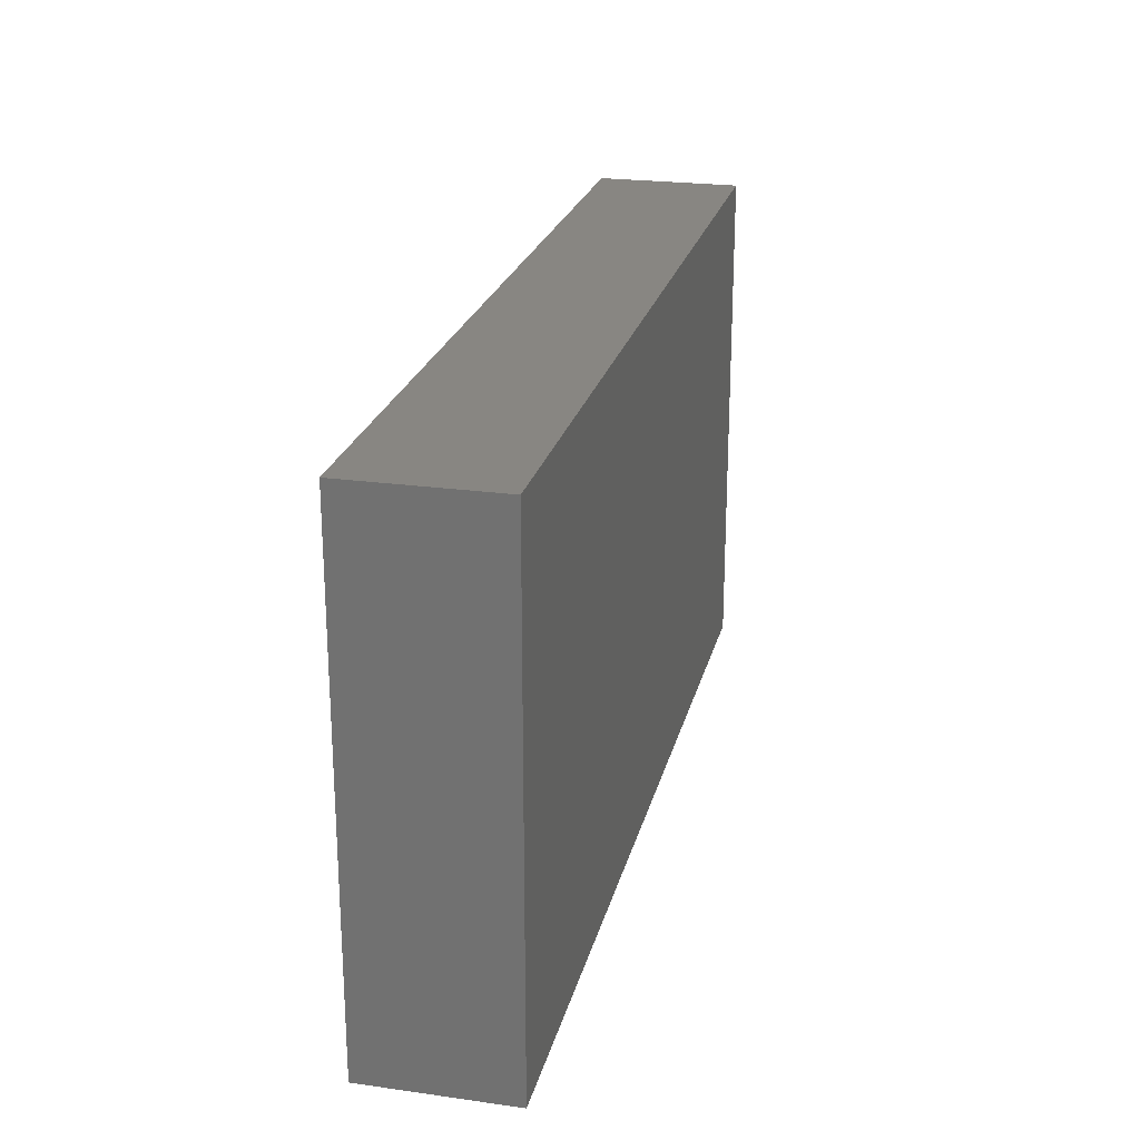
<metadata>
{"format":"stl","ext":"stl","renderer":"f3d","projection":"perspective","resolution":1024,"background":"white","views":[{"elev":23.4,"azim":-76.8,"up":"+Y"}]}
</metadata>
<code>
# stl→obj: 399 verts, 794 faces
v 0.003819 0.04259 -0.01208
v -0.004458 0.04259 -0.01208
v -0.002078 0.04259 -0.00348
v 0.05874 -0.03415 0.01208
v 0.06838 -0.03415 0.01208
v 0.06051 -0.02706 0.01208
v 0.03129 -0.04259 -0.01208
v 0.04296 -0.04259 -0.01208
v 0.03999 -0.04259 -0.004002
v 0.04406 0.008127 -0.01208
v 0.038 0.01455 -0.01208
v 0.04406 0.02098 -0.01208
v 0.02444 0.03052 0.01208
v 0.01877 0.02273 0.01208
v 0.02708 0.02204 0.01208
v -0.03373 -0.04259 0.001905
v -0.04149 -0.04259 -0.01208
v -0.02936 -0.04259 -0.01208
v 0.01213 0.03042 0.01208
v 0.02146 -0.04259 0.001848
v 0.0198 -0.04259 -0.01208
v 0.02619 -0.04259 -0.004749
v 0.04894 -0.02663 0.01208
v 0.06117 0.03719 -0.01208
v 0.05619 0.04259 -0.01208
v 0.06615 0.04259 -0.01208
v 0.06406 0.04259 -0.004952
v 0.04245 0.03212 0.01208
v 0.03032 0.03651 0.01208
v 0.03639 0.0257 0.01208
v -0.03032 0.04259 0.004749
v -0.0412 0.04259 0.005517
v -0.03636 0.04259 0.01208
v 0.03193 0.008127 -0.01208
v 0.02587 0.01455 -0.01208
v 0.03187 0.02107 -0.01208
v -0.02602 -0.04259 0.001516
v -0.02808 -0.04259 0.01208
v -0.02426 -0.04259 -0.00696
v 0.01203 -0.01355 0.01208
v 0.02426 -0.01285 0.01208
v 0.01213 0 0.01208
v 0.04038 -0.0294 -0.01208
v 0.04574 -0.03415 -0.01208
v 0.05453 -0.02383 -0.01208
v 0.04615 -0.006111 -0.01208
v 0.05881 -0.01644 -0.01208
v 0.04406 -0.01757 -0.01208
v -0.0761 0 0.01208
v -0.06838 -0.004064 0.01208
v -0.06875 0.00545 0.01208
v 0.06832 -0.01757 -0.01208
v 0.0761 -0.009937 -0.01208
v 0.0761 -0.02218 -0.01208
v 0.01181 0.04259 -0.01208
v 0.0201 0.04259 -0.001273
v 0.0198 0.04259 -0.01208
v 0.03639 0.04259 0.01208
v 0.0761 0.04259 -0.002578
v 0.0678 0.04259 0.00158
v -0.04991 0.02671 0.01208
v -0.0426 0.02173 0.01208
v -0.04163 0.03315 0.01208
v -0.0761 0.03401 0.01208
v -0.0761 0.03239 -0.004466
v -0.0761 0.02962 0.002518
v 0.04873 0.03628 0.01208
v 0.04852 0.0257 0.01208
v 0.0554 0.03127 0.01208
v -0.05402 -0.04259 0.0005055
v -0.06088 -0.04259 -0.01208
v -0.05179 -0.04259 -0.01208
v 0.05619 0.03179 -0.01208
v 0.06143 0.02603 -0.01208
v 0.05564 0.02086 -0.01208
v 0.06226 0.01455 -0.01208
v 0.06838 0.0204 -0.01208
v 0.06832 0.008127 -0.01208
v -0.0761 0.04259 0.01208
v -0.0761 0.04259 0.003144
v -0.0761 -0.006056 -0.01208
v -0.0761 0.004664 8.674e-19
v -0.0761 0.01008 -0.01208
v -0.05904 0.0274 -0.01208
v -0.06263 0.04259 -0.01208
v -0.05298 0.03383 -0.01208
v -0.007924 0.04259 0.006213
v 0.003579 0.04259 0.005476
v 0.01697 0.04259 0.006291
v -0.01938 0.03473 0.01208
v -0.006065 0.03415 0.01208
v -0.01252 0.04259 0.01208
v -0.01158 0.04259 -0.01208
v -0.06838 0.04259 0.01208
v -0.05458 0.04259 0.01208
v -0.06837 0.04259 -0.006558
v -0.000507 0.04259 0.01208
v -0.02426 0 0.01208
v -0.01819 0.006425 0.01208
v -0.02846 0.006469 0.01208
v -0.06744 -0.04259 -0.002616
v -0.06849 -0.04259 -0.01208
v 0.0761 0.02592 0.002558
v 0.0761 0.006425 0.01208
v 0.0761 0.006425 0.001908
v -0.05458 -0.01927 0.01208
v -0.05458 -0.02976 0.01208
v -0.04707 -0.02692 0.01208
v 0.0761 -0.01285 0.01208
v 0.06888 -0.007036 0.01208
v 0.06838 -0.01927 0.01208
v 0.06065 -0.006425 0.01208
v 0.06065 -0.01927 0.01208
v -0.04852 -0.01285 0.01208
v 0.06852 0.006395 0.01208
v -0.04245 -0.01691 0.01208
v 0.04956 -0.04259 -0.004879
v 0.0447 -0.04259 0.002578
v 0.0761 0.03179 -0.01208
v 0.0761 0.03415 -0.004769
v -0.06113 -0.02588 0.01208
v -0.06671 -0.03212 0.01208
v -0.06247 -0.04259 0.01208
v 0.02536 0.001049 -0.01208
v 0.04108 0.0006666 -0.01208
v 0.03968 -0.01124 -0.01208
v -0.01798 0.01888 0.01208
v -0.02593 0.01332 0.01208
v -0.006089 0.006417 0.01208
v -0.01213 0 0.01208
v -0.03546 0.01256 0.01208
v -0.03032 0.01927 0.01208
v -0.06092 -0.01233 0.01208
v -0.0761 -0.01285 0.01208
v -0.06671 -0.01927 0.01208
v 0.006065 -0.01927 0.01208
v 0.01213 -0.0257 0.01208
v 0.01819 -0.01927 0.01208
v -0.01213 0.01285 0.01208
v -0.006065 0.01927 0.01208
v -0.02499 0.02681 0.01208
v -0.01213 0.0257 0.01208
v 0 0.0257 0.01208
v 0.006175 0.01294 0.01208
v 0.01173 0.04259 0.01208
v 0.02426 0.01285 0.01208
v -0.0761 -0.03415 0.01208
v -0.0761 -0.0257 0.01208
v -0.03478 0.02633 0.01208
v -0.03542 0.0002859 0.01208
v -0.05476 0.009583 0.01208
v -0.04852 0.004722 0.01208
v -0.0416 -0.00396 0.01208
v -0.04234 0.009477 0.01208
v -0.0761 -0.04259 -0.01208
v -0.0761 -0.03464 -0.00383
v -0.0761 -0.03437 -0.01208
v -0.0761 0.04259 -0.004466
v -0.0761 0.04259 -0.01208
v -0.0761 0.03179 -0.01208
v 0.0761 -0.02608 -0.00335
v 0.0761 -0.04259 -0.01208
v 0.0761 -0.03239 -0.01208
v -0.0761 -0.02872 0.003549
v 0.0761 -0.04259 0.01208
v 0.0761 -0.04259 0.002578
v 0.0761 -0.03415 0.01208
v 0.0761 0.03437 0.01208
v 0.0761 0.02614 0.01208
v 0.0761 0.03415 0.002558
v -0.0761 0.01585 -0.004567
v -0.0761 0.0129 0.003867
v -0.0761 0.02218 0.01208
v -0.06065 0.03042 0.01208
v 0.04245 0.01927 0.01208
v 0.03639 0.01285 0.01208
v -0.06511 -0.03042 -0.01208
v -0.0002306 -0.02599 0.01208
v 0.006065 -0.02976 0.01208
v -0.0761 -0.04259 0.01208
v -0.06852 0.03059 -0.01208
v 0.06815 -0.03036 -0.01208
v 0.0761 -0.02591 0.01208
v 0.06751 0.04259 0.01208
v 0.06065 0.0257 0.01208
v 0.06475 -0.04259 0.01208
v 0.05683 -0.04259 0.01208
v 0.05706 -0.04259 0.003241
v 0.0761 -0.04259 -0.004844
v -0.02454 -0.02183 0.01208
v -0.03768 -0.02529 0.01208
v -0.03032 -0.02976 0.01208
v -0.05234 -0.04259 0.01208
v -0.0002407 -0.01325 0.01208
v -0.01213 -0.01285 0.01208
v -0.00569 -0.01992 0.01208
v 0.0496 -0.03433 0.01208
v 0.001607 -0.04259 -0.004749
v 0.007603 -0.04259 -0.01208
v 0.01092 -0.04259 -0.004185
v -0.01723 -0.04259 -0.01208
v -0.01677 -0.04259 -0.005404
v -0.02441 0.04259 0.01208
v -0.01821 0.04259 0.004436
v 0.009548 -0.04259 0.01208
v 0.02044 -0.04259 0.01208
v 0.02428 -0.0332 0.01208
v 0.04852 -0.01285 0.01208
v 0.05986 0.0006545 0.01208
v 0.02555 -0.03651 -0.01208
v 0.03193 -0.03042 -0.01208
v 0.0761 -0.01876 0.003954
v 0.0761 -0.006292 0.002887
v 0.0656 -0.04259 -0.01208
v 0.06896 -0.04259 0.002578
v 0.0761 0.04259 0.01208
v 0.0003196 -0.04259 0.01208
v 0.002246 -0.04259 0.007327
v -0.0138 0.004797 -0.01208
v -0.00187 -0.0008775 -0.01208
v -0.002727 -0.008635 -0.01208
v -0.04021 -0.04259 0.01208
v -0.04582 -0.04259 0.0002019
v -0.02503 0.04259 -0.002556
v -0.03639 0.04259 -0.002578
v -0.02172 0.01584 -0.01208
v -0.01326 0.0132 -0.01208
v 0.05623 0.007222 -0.01208
v 0.05013 0.01455 -0.01208
v -0.0378 0.01613 -0.01208
v -0.04421 0.02246 -0.01208
v -0.03639 0.0257 -0.01208
v -0.0761 -0.02466 -0.004133
v -0.0761 -0.01102 -0.003854
v -0.0761 -0.01877 -0.01208
v -0.005097 -0.04259 -0.01208
v 0.02306 -0.01392 -0.01208
v 0.03292 -0.01841 -0.01208
v 0.02302 -0.02166 -0.01208
v -0.0761 -0.02614 -0.01208
v -0.01084 -0.03651 -0.01208
v -0.004458 -0.03042 -0.01208
v 0.06832 -0.004722 -0.01208
v 0.0761 -0.000905 -0.01208
v -0.01819 -0.02976 0.01208
v -0.01213 -0.03383 0.01208
v -0.01213 -0.0257 0.01208
v 0.0614 -0.03693 -0.01208
v -0.02426 -0.03383 0.01208
v -0.06494 -0.01646 -0.01208
v -0.06511 -0.004722 -0.01208
v 0.05879 0.04259 0.01208
v 0.05589 -0.03186 -0.01208
v -0.0288 -0.01466 0.01208
v 0 0 0.01208
v -0.05403 0.04259 0.00204
v 0.06031 0.01754 0.01208
v 0.04937 0.01372 0.01208
v 0.06039 0.009853 0.01208
v -0.01827 -0.01792 0.01208
v 0.03257 -0.04259 0.01208
v 0.04245 -0.03383 0.01208
v 0.0447 -0.04259 0.01208
v -0.01607 -0.04255 0.01208
v -0.007672 -0.04259 0.01208
v -0.04015 -0.005321 -0.01208
v -0.05234 -0.005369 -0.01208
v -0.04691 0.001703 -0.01208
v 0 -0.03383 0.01208
v 0.05077 -0.04259 0.007327
v 0.01482 -0.04259 0.00724
v 0.008166 -0.04259 0.002833
v -0.03639 -0.03383 0.01208
v -0.05241 -0.01813 -0.01208
v -0.04021 -0.01818 -0.01208
v -0.04691 -0.024 -0.01208
v -0.04691 -0.01115 -0.01208
v 0.06115 -0.02439 -0.01208
v 0.007672 0.01285 -0.01208
v 0.007231 0.02146 -0.01208
v 0.01527 0.0156 -0.01208
v -0.04125 -0.02959 -0.01208
v -0.05254 -0.03013 -0.01208
v 0.0482 0.04259 -0.01208
v 0.0388 0.04259 -0.01208
v 0.04245 0.04259 0.002191
v 0.05509 -0.04259 -0.01208
v -0.04131 0.03507 -0.01208
v -0.05076 0.04259 -0.01208
v 0.03639 -0.01285 0.01208
v -0.003728 0.02055 -0.01208
v -0.005596 0.008995 -0.01208
v 0.0761 0.01455 -0.01208
v 0.0761 0.04259 -0.01208
v -0.06104 0.002959 0.01208
v 0.04852 0 0.01208
v 0.0761 0.0257 -0.00696
v 0.003836 0.006425 -0.01208
v 0.01109 -0.00637 -0.01208
v 0.005586 -0.001242 -0.01208
v 0.02427 0.04259 0.01208
v 0.02927 0.04259 0.005602
v -0.02188 0.002743 -0.01208
v -0.02869 0.008182 -0.01208
v 0.01471 -0.02296 -0.01208
v 0.007992 -0.01736 -0.01208
v -0.04612 0.01558 -0.01208
v -0.05224 0.02039 -0.01208
v -0.01623 -0.004675 -0.01208
v -0.009692 -0.01019 -0.01208
v 0.01819 0.03651 0.01208
v 0.01374 -0.03651 -0.01208
v 0.01988 -0.03033 -0.01208
v 0.0761 -0.01217 -0.002869
v -0.04948 0.01759 0.01208
v 0.06669 0.01435 0.01208
v -0.06505 0.007944 -0.01208
v -0.0303 0.03571 0.01208
v -0.0761 -0.04259 0.002713
v -0.0761 0.01268 0.01208
v -0.0761 -0.003523 0.003144
v -0.0761 0.02054 -0.01208
v -0.06065 0.04259 -0.002578
v -0.02799 -0.03104 -0.01208
v -0.02297 -0.03651 -0.01208
v -0.04734 -0.03584 -0.01208
v -0.07061 0.01455 -0.01208
v -0.06529 0.02195 -0.01208
v -0.01607 -0.03105 -0.01208
v 0.001288 -0.03651 -0.01208
v 0.02808 0.04259 -0.01208
v 0.03558 0.04259 -0.001637
v 0.0761 0.04259 0.004749
v -0.0351 -0.03651 -0.01208
v 0.0198 0.008127 -0.01208
v -0.05678 -0.03685 -0.01208
v -0.0761 -0.04259 -0.004681
v 0.008447 -0.03064 -0.01208
v 0.04521 0.03255 -0.01208
v -0.01578 0.03339 -0.01208
v -0.02127 0.04259 -0.01208
v -0.06838 -0.04259 0.004837
v -0.0761 0.02218 0.003144
v 0.01213 -0.03383 0.01208
v -0.03639 -0.01285 0.01208
v 0.04896 0.001151 -0.01208
v 0.03528 -0.03251 0.01208
v 0.06838 0.02186 0.01208
v -0.04852 0.04259 -0.002578
v -0.03781 0.04259 -0.01208
v -0.04316 0.04259 -0.007327
v 0.06615 0.03179 -0.01208
v -0.003819 -0.04259 0.002578
v 0.03294 -0.04259 0.002143
v 0.03864 -0.04259 0.007327
v 0.0761 0.01285 -0.003144
v 0.02016 -0.004569 -0.01208
v 0.0233 -0.02563 0.01208
v 0.0198 0.03383 -0.01208
v -0.06058 0.01707 0.01208
v 0.04678 0.04259 0.01208
v -0.02912 0.04259 -0.01208
v 0.05338 0.04259 -3.973e-05
v -0.02413 -0.00874 0.01208
v 0.02912 -0.007658 -0.01208
v 0.05719 -0.005631 -0.01208
v 0.0761 0 -0.003144
v -0.01595 -0.04259 0.002578
v 0.03032 0.006425 0.01208
v 0.02426 0 0.01208
v -0.05904 0.001703 -0.01208
v -0.05229 0.007556 -0.01208
v -0.04085 0.008127 -0.01208
v -0.03478 0.001703 -0.01208
v -0.02799 -0.005251 -0.01208
v 0.06226 0.001703 -0.01208
v -0.05904 -0.01115 -0.01208
v -0.03478 -0.024 -0.01208
v -0.03478 -0.01115 -0.01208
v -0.02815 -0.01817 -0.01208
v -0.02265 -0.024 -0.01208
v -0.02265 -0.01115 -0.01208
v -0.01599 -0.01812 -0.01208
v -0.01052 -0.024 -0.01208
v -0.004458 -0.01757 -0.01208
v 0.001607 -0.024 -0.01208
v -0.05904 0.01455 -0.01208
v -0.02872 0.03383 -0.01208
v -0.02306 0.02672 -0.01208
v -0.02788 0.0197 -0.01208
v -0.01631 0.02189 -0.01208
v -0.01052 0.0274 -0.01208
v -0.004458 0.03383 -0.01208
v 0.001037 0.02674 -0.01208
v 0.008911 0.03325 -0.01208
v 0.0134 0.02711 -0.01208
v 0.01975 0.02275 -0.01208
v 0.03282 0.03314 -0.01208
v 0.0373 0.02669 -0.01208
f 1 2 3
f 4 5 6
f 7 8 9
f 10 11 12
f 13 14 15
f 16 17 18
f 19 14 13
f 20 21 22
f 4 6 23
f 24 25 26
f 27 26 25
f 28 29 30
f 31 32 33
f 34 35 36
f 16 37 38
f 37 18 39
f 40 41 42
f 43 44 8
f 45 46 47
f 48 46 45
f 49 50 51
f 52 53 54
f 55 56 57
f 58 29 28
f 59 27 60
f 61 62 63
f 64 65 66
f 43 45 44
f 67 68 69
f 70 71 72
f 73 74 75
f 76 77 78
f 79 80 64
f 81 82 83
f 84 85 86
f 3 87 88
f 1 3 88
f 88 89 56
f 90 91 92
f 2 93 3
f 94 95 96
f 91 19 97
f 98 99 100
f 101 102 71
f 103 104 105
f 106 107 108
f 109 110 111
f 111 112 113
f 106 108 114
f 104 115 110
f 116 114 108
f 9 117 118
f 119 59 120
f 121 122 123
f 64 95 94
f 124 125 46
f 124 46 126
f 99 127 128
f 129 99 130
f 131 128 132
f 133 106 114
f 131 100 128
f 134 135 50
f 40 136 137
f 138 41 40
f 139 129 140
f 141 127 142
f 142 143 91
f 91 90 142
f 139 140 127
f 19 143 144
f 145 97 19
f 146 15 14
f 147 122 148
f 141 142 90
f 132 149 62
f 131 150 100
f 128 127 132
f 151 133 152
f 152 153 154
f 142 140 143
f 19 91 143
f 62 149 63
f 67 28 68
f 155 156 157
f 64 158 65
f 159 160 158
f 161 162 163
f 148 164 147
f 165 166 167
f 168 169 170
f 167 166 161
f 171 82 172
f 173 174 64
f 175 30 176
f 177 102 157
f 136 178 179
f 180 123 147
f 160 159 181
f 85 181 159
f 182 163 162
f 167 183 5
f 120 59 170
f 184 185 168
f 186 187 188
f 187 186 4
f 162 161 189
f 190 191 192
f 193 107 123
f 194 195 196
f 32 95 33
f 187 4 197
f 198 199 200
f 70 123 71
f 39 201 202
f 31 203 204
f 80 158 64
f 112 111 110
f 22 21 7
f 205 206 207
f 208 112 209
f 123 101 71
f 210 211 7
f 22 7 9
f 109 183 212
f 213 104 109
f 214 189 215
f 60 184 216
f 18 201 39
f 205 217 218
f 219 220 221
f 16 222 223
f 31 224 225
f 223 193 70
f 219 226 227
f 75 228 229
f 230 231 232
f 233 234 235
f 236 202 201
f 73 25 24
f 237 238 239
f 235 240 233
f 236 201 241
f 236 241 242
f 17 223 72
f 79 64 94
f 196 178 136
f 138 137 207
f 138 40 137
f 214 182 162
f 186 165 5
f 53 243 244
f 245 246 247
f 214 248 182
f 38 249 192
f 250 81 251
f 184 252 185
f 44 45 253
f 254 191 190
f 194 42 255
f 256 95 32
f 257 258 259
f 6 113 23
f 245 247 260
f 194 255 130
f 257 185 69
f 207 206 261
f 262 261 263
f 246 264 265
f 133 135 106
f 266 267 268
f 269 217 205
f 188 187 270
f 206 271 20
f 205 218 272
f 107 273 108
f 274 275 276
f 271 206 205
f 267 266 277
f 47 52 278
f 279 280 281
f 181 85 84
f 282 283 276
f 274 277 275
f 228 75 76
f 211 43 7
f 284 285 286
f 5 4 186
f 287 253 248
f 7 43 8
f 214 287 248
f 86 288 231
f 86 289 288
f 41 138 290
f 227 291 292
f 93 204 87
f 119 293 77
f 294 59 119
f 53 52 243
f 295 50 133
f 189 166 215
f 259 296 209
f 259 209 115
f 119 120 297
f 297 120 103
f 298 299 300
f 89 301 302
f 226 303 304
f 299 305 306
f 307 308 231
f 309 219 310
f 169 104 103
f 13 311 19
f 21 312 313
f 212 161 54
f 213 314 244
f 130 260 195
f 315 61 174
f 154 150 131
f 154 131 62
f 250 240 235
f 104 169 316
f 81 317 251
f 317 81 83
f 17 16 223
f 90 318 141
f 147 164 319
f 165 167 5
f 63 149 318
f 49 320 321
f 321 320 82
f 83 171 322
f 256 289 323
f 324 325 18
f 326 72 283
f 326 283 282
f 327 322 328
f 241 201 329
f 313 210 21
f 157 240 177
f 83 82 171
f 236 242 330
f 302 331 56
f 332 331 302
f 216 168 333
f 329 201 325
f 102 155 157
f 216 184 168
f 18 334 324
f 180 319 123
f 80 79 94
f 216 333 60
f 53 314 54
f 193 123 70
f 299 279 335
f 279 299 298
f 328 181 84
f 51 50 295
f 147 319 180
f 336 71 177
f 250 177 240
f 337 319 156
f 210 7 21
f 330 338 199
f 284 339 285
f 312 199 338
f 269 265 217
f 177 71 102
f 340 341 93
f 336 72 71
f 88 87 97
f 123 319 342
f 81 235 234
f 320 172 82
f 64 343 173
f 233 156 164
f 320 173 172
f 173 343 172
f 344 179 269
f 108 191 116
f 153 114 345
f 153 150 154
f 125 346 46
f 347 207 261
f 320 49 51
f 197 262 263
f 348 257 316
f 104 316 115
f 123 342 101
f 283 72 336
f 225 349 32
f 350 351 225
f 29 301 311
f 100 99 128
f 99 129 139
f 296 258 176
f 194 196 136
f 203 90 92
f 110 209 112
f 95 63 33
f 95 64 174
f 141 132 127
f 142 127 140
f 144 143 140
f 33 203 31
f 97 145 88
f 204 203 92
f 87 204 92
f 352 24 26
f 73 24 352
f 5 183 6
f 183 111 6
f 115 209 110
f 302 56 89
f 33 318 203
f 87 3 93
f 20 200 21
f 198 202 236
f 90 203 318
f 311 301 145
f 270 263 118
f 272 271 205
f 353 218 217
f 354 355 261
f 33 63 318
f 66 171 343
f 103 105 356
f 96 159 158
f 244 314 53
f 45 278 253
f 54 163 182
f 45 47 278
f 284 27 25
f 161 166 189
f 99 139 127
f 298 300 220
f 136 179 137
f 237 299 357
f 358 138 207
f 116 345 114
f 57 359 55
f 320 51 360
f 292 220 219
f 129 130 255
f 140 129 144
f 45 43 48
f 361 286 58
f 289 350 288
f 96 323 85
f 350 225 362
f 289 351 350
f 56 331 57
f 284 286 363
f 285 331 332
f 224 341 362
f 1 88 55
f 73 339 284
f 102 337 155
f 156 155 337
f 188 287 214
f 117 287 188
f 123 122 147
f 223 70 72
f 55 88 56
f 225 32 31
f 50 135 133
f 197 4 23
f 107 121 123
f 190 249 245
f 345 191 254
f 364 150 345
f 237 365 238
f 27 363 252
f 60 27 252
f 289 349 351
f 287 44 253
f 164 148 233
f 94 96 80
f 297 293 119
f 286 361 363
f 60 252 184
f 352 119 77
f 233 148 234
f 96 158 80
f 85 323 289
f 240 157 156
f 240 156 233
f 366 52 47
f 365 126 238
f 170 59 333
f 316 169 348
f 316 259 115
f 198 200 272
f 202 198 353
f 354 22 9
f 101 319 337
f 342 319 101
f 316 257 259
f 297 103 356
f 356 293 297
f 167 161 183
f 212 183 161
f 212 314 109
f 314 213 109
f 213 367 104
f 367 105 104
f 333 59 60
f 148 321 234
f 134 321 148
f 171 172 343
f 156 319 164
f 199 312 21
f 159 96 85
f 9 8 117
f 18 37 16
f 16 38 222
f 206 20 261
f 263 355 118
f 355 263 261
f 126 46 48
f 293 367 244
f 121 107 106
f 190 245 260
f 364 260 130
f 174 61 95
f 292 279 298
f 154 62 315
f 357 124 365
f 13 15 30
f 29 13 30
f 323 96 95
f 256 323 95
f 31 204 224
f 170 169 103
f 93 224 204
f 93 341 224
f 332 286 285
f 189 214 162
f 37 368 38
f 264 38 368
f 202 353 368
f 354 261 20
f 292 298 220
f 369 146 370
f 369 290 176
f 367 293 356
f 255 42 129
f 296 176 290
f 371 251 317
f 371 372 267
f 268 267 372
f 266 268 373
f 373 374 266
f 374 304 375
f 357 335 124
f 299 335 357
f 366 228 376
f 78 243 376
f 244 243 78
f 151 360 295
f 360 51 295
f 315 152 154
f 152 315 151
f 135 134 148
f 116 191 345
f 247 196 195
f 260 247 195
f 357 365 237
f 135 121 106
f 364 190 260
f 364 254 190
f 283 177 274
f 276 283 274
f 377 267 274
f 274 267 277
f 276 275 282
f 282 275 378
f 275 277 266
f 379 275 266
f 378 380 324
f 324 380 381
f 380 379 375
f 375 382 380
f 381 383 329
f 329 383 384
f 309 310 383
f 383 382 309
f 385 242 384
f 385 386 242
f 386 306 338
f 239 238 211
f 211 238 43
f 278 52 182
f 54 182 52
f 138 358 290
f 370 42 41
f 41 290 370
f 208 290 347
f 113 208 23
f 111 113 6
f 109 111 183
f 104 110 109
f 49 134 50
f 134 49 321
f 372 308 307
f 387 308 372
f 35 335 281
f 63 95 61
f 258 68 175
f 252 69 185
f 320 360 173
f 131 132 62
f 15 176 30
f 258 257 68
f 308 84 86
f 86 231 308
f 388 389 390
f 232 388 390
f 391 389 340
f 392 391 340
f 393 394 291
f 291 392 393
f 395 396 280
f 394 395 280
f 396 359 397
f 36 397 398
f 398 399 36
f 339 12 399
f 64 66 343
f 67 361 58
f 58 28 67
f 125 124 34
f 10 346 125
f 10 228 346
f 251 377 250
f 328 387 317
f 317 327 328
f 231 288 232
f 304 390 226
f 230 390 304
f 226 391 227
f 35 281 397
f 36 11 34
f 229 10 12
f 293 78 77
f 291 279 292
f 236 199 198
f 199 236 330
f 197 263 187
f 344 205 207
f 55 395 1
f 273 107 193
f 347 261 262
f 27 284 363
f 353 217 265
f 158 160 65
f 65 171 66
f 333 168 170
f 103 120 170
f 234 82 81
f 27 294 26
f 294 27 59
f 144 14 19
f 368 37 39
f 202 368 39
f 265 264 368
f 265 368 353
f 46 346 366
f 346 228 366
f 250 274 177
f 250 377 274
f 267 377 251
f 251 371 267
f 371 317 372
f 317 387 372
f 380 383 381
f 382 383 380
f 382 375 309
f 303 309 375
f 281 335 279
f 308 328 84
f 389 391 390
f 291 394 280
f 373 268 372
f 372 307 373
f 282 378 324
f 378 275 380
f 380 275 379
f 266 374 375
f 373 230 304
f 273 193 222
f 232 390 230
f 288 350 388
f 350 362 388
f 310 385 383
f 385 384 383
f 227 292 219
f 250 235 81
f 83 327 317
f 291 391 392
f 340 93 393
f 34 335 35
f 126 48 238
f 366 376 243
f 366 243 52
f 376 228 78
f 228 76 78
f 399 12 36
f 77 75 74
f 169 168 185
f 185 348 169
f 258 296 259
f 293 244 78
f 327 83 322
f 349 256 32
f 339 73 75
f 12 339 75
f 73 284 25
f 93 2 393
f 89 145 301
f 352 294 119
f 26 294 352
f 101 337 102
f 334 17 282
f 17 326 282
f 163 54 161
f 82 234 321
f 257 69 68
f 252 67 69
f 112 208 113
f 208 209 296
f 363 361 252
f 361 67 252
f 118 117 188
f 188 270 118
f 270 187 263
f 229 228 10
f 75 229 12
f 313 312 338
f 280 397 281
f 280 396 397
f 395 359 396
f 55 359 395
f 200 199 21
f 194 136 40
f 42 194 40
f 42 144 129
f 299 237 239
f 42 370 146
f 151 295 133
f 151 315 360
f 99 98 130
f 42 146 144
f 14 144 146
f 272 200 20
f 271 272 20
f 177 283 336
f 328 308 387
f 381 329 324
f 329 325 324
f 226 390 391
f 220 300 221
f 246 249 264
f 249 246 245
f 344 269 205
f 389 388 340
f 325 201 18
f 287 8 44
f 287 117 8
f 86 85 289
f 249 38 264
f 198 272 353
f 218 353 272
f 386 338 242
f 330 242 338
f 385 221 306
f 306 386 385
f 291 280 279
f 393 395 394
f 132 141 149
f 362 225 224
f 345 254 364
f 150 98 100
f 98 150 364
f 318 149 141
f 186 188 215
f 188 214 215
f 334 282 324
f 375 379 266
f 373 304 374
f 232 288 388
f 248 253 182
f 278 182 253
f 38 192 273
f 273 222 38
f 76 75 77
f 18 17 334
f 22 354 20
f 329 384 242
f 241 329 242
f 227 391 291
f 393 392 340
f 148 121 135
f 148 122 121
f 290 369 370
f 176 146 369
f 176 258 175
f 28 30 68
f 30 175 68
f 194 130 195
f 146 176 15
f 354 9 118
f 355 354 118
f 313 239 211
f 313 211 210
f 43 238 48
f 196 246 269
f 269 246 265
f 347 290 358
f 262 23 347
f 23 208 347
f 208 296 290
f 124 335 34
f 36 35 397
f 397 359 398
f 125 34 10
f 10 34 11
f 36 12 11
f 398 339 399
f 92 91 97
f 87 92 97
f 301 58 302
f 301 29 58
f 322 160 181
f 322 181 328
f 223 222 193
f 89 88 145
f 286 302 58
f 332 302 286
f 309 303 219
f 299 306 221
f 239 313 305
f 310 221 385
f 307 230 373
f 303 375 304
f 219 303 226
f 299 239 305
f 305 338 306
f 305 313 338
f 221 300 299
f 231 230 307
f 310 219 221
f 362 341 388
f 340 388 341
f 393 2 1
f 393 1 395
f 359 57 331
f 331 398 359
f 331 285 398
f 398 285 339
f 73 352 74
f 77 74 352
f 47 46 366
f 191 273 192
f 273 191 108
f 192 249 190
f 246 196 247
f 179 178 269
f 178 196 269
f 207 137 344
f 179 344 137
f 347 358 207
f 262 197 23
f 152 133 114
f 114 153 152
f 150 153 345
f 364 130 98
f 126 365 124
f 360 315 174
f 360 174 173
f 62 61 315
f 19 311 145
f 13 29 311
f 185 257 348
f 17 72 326
f 215 165 186
f 166 165 215
f 160 322 171
f 160 171 65
f 349 289 256
f 225 351 349
f 356 105 367
f 314 212 54
f 367 213 244

</code>
